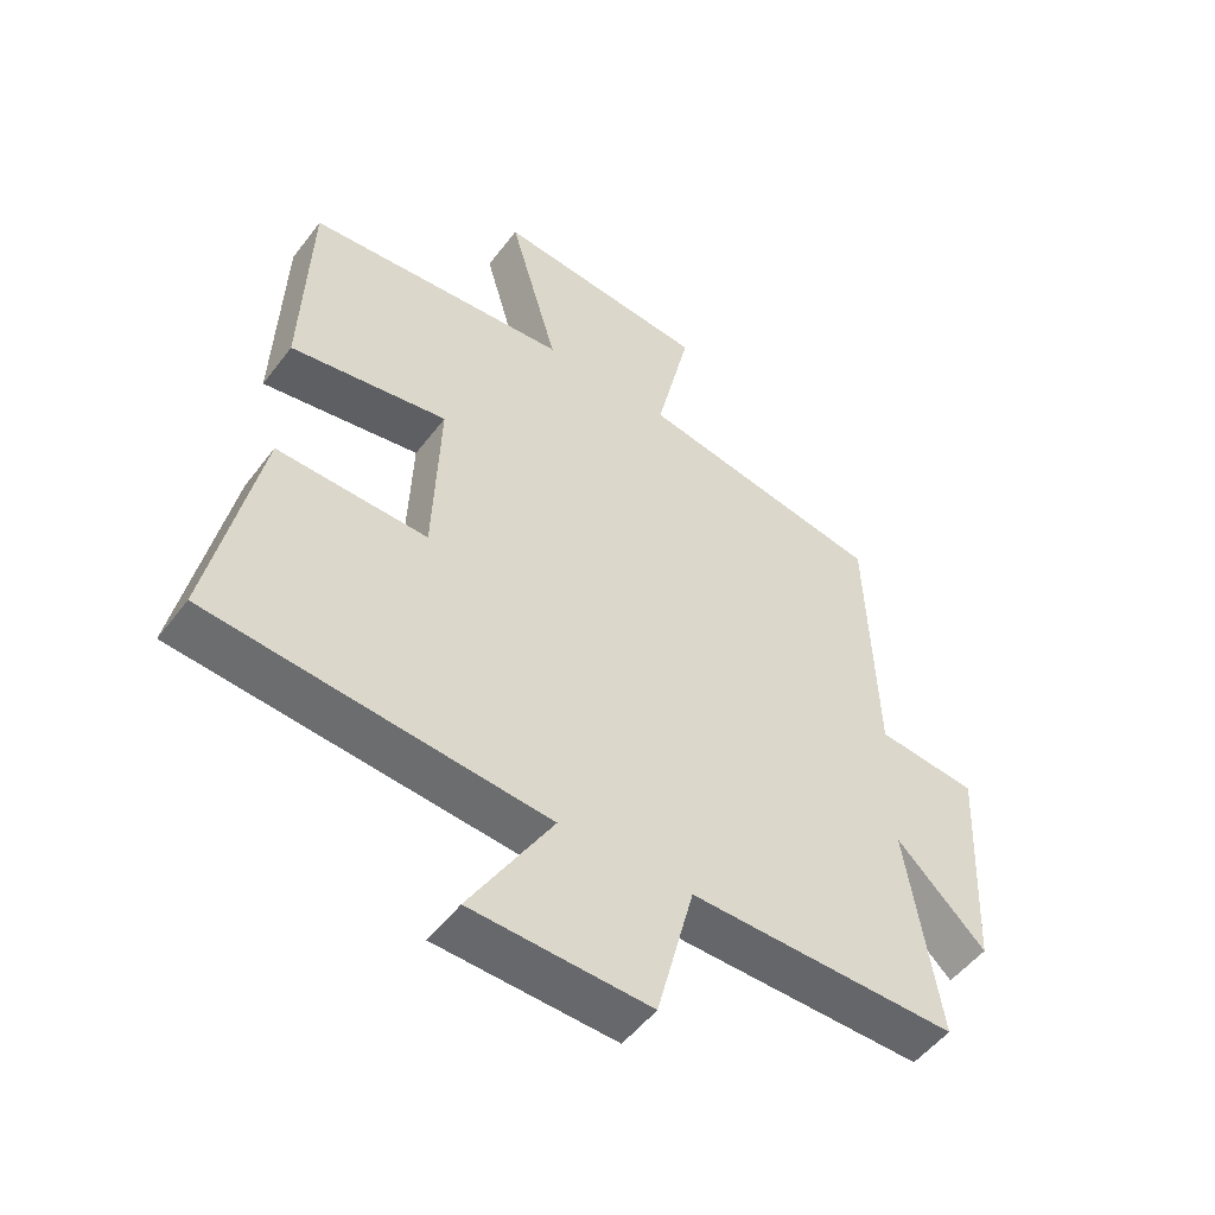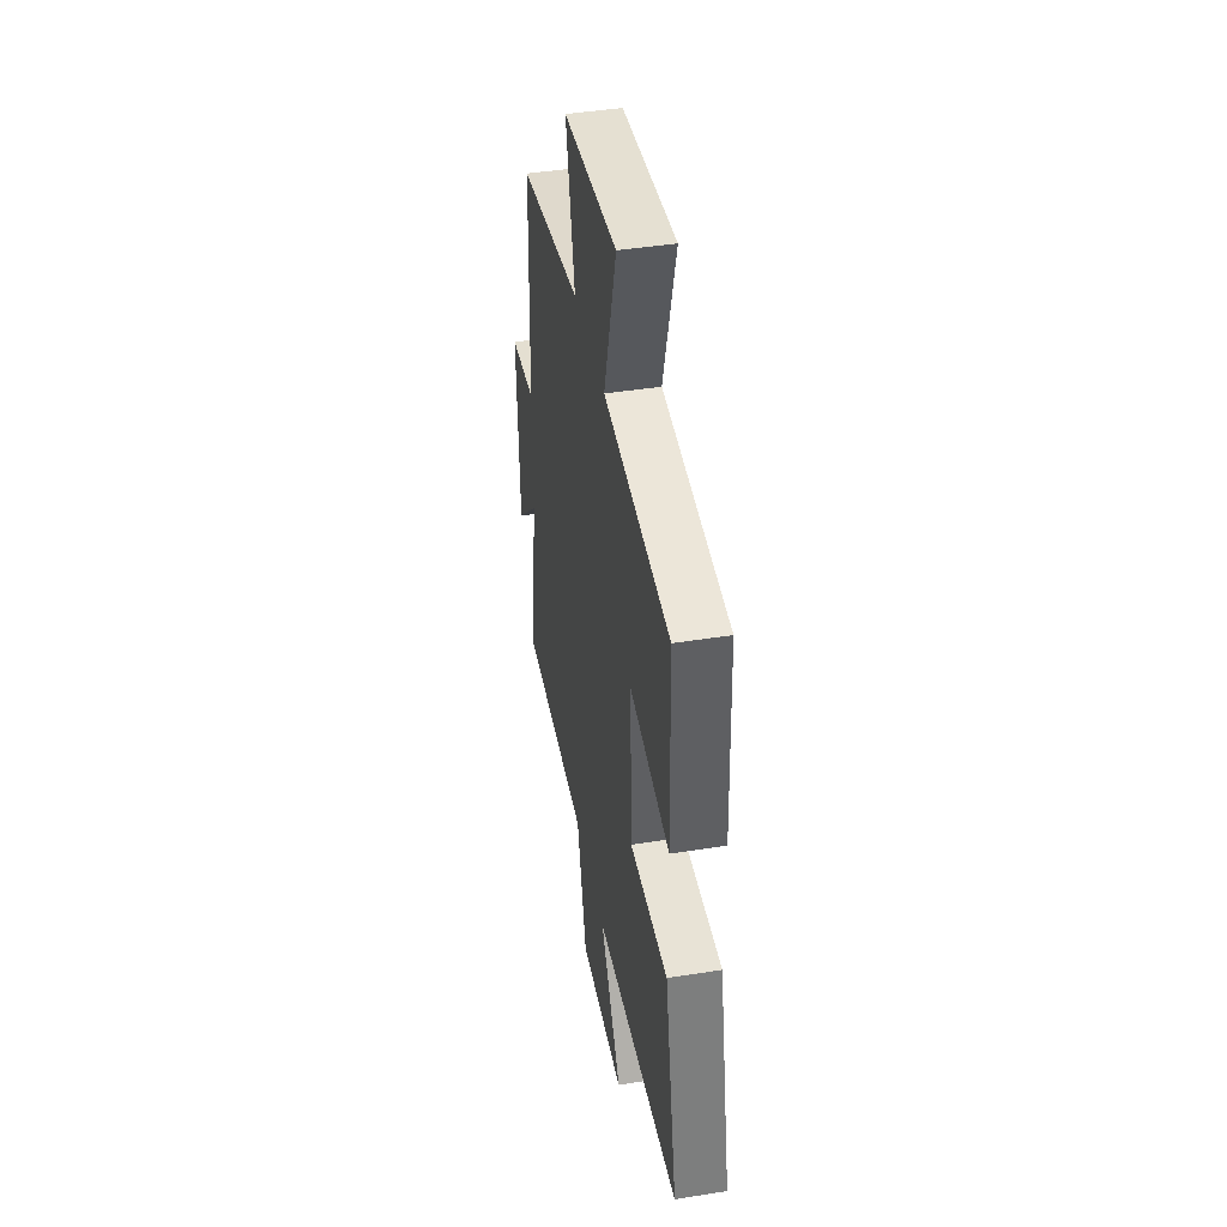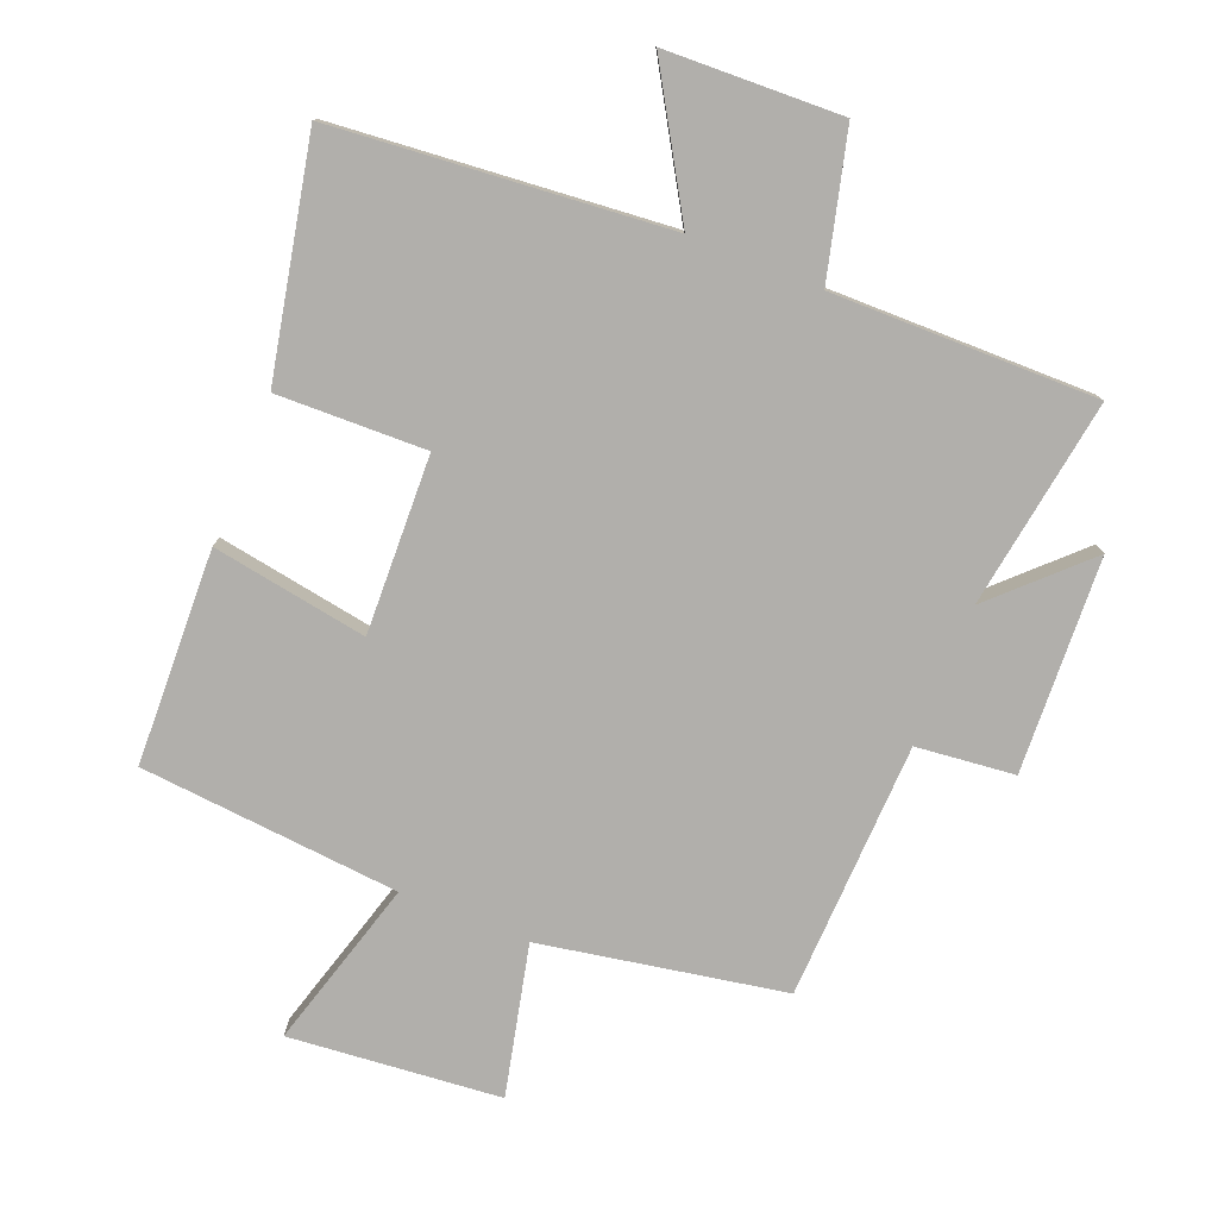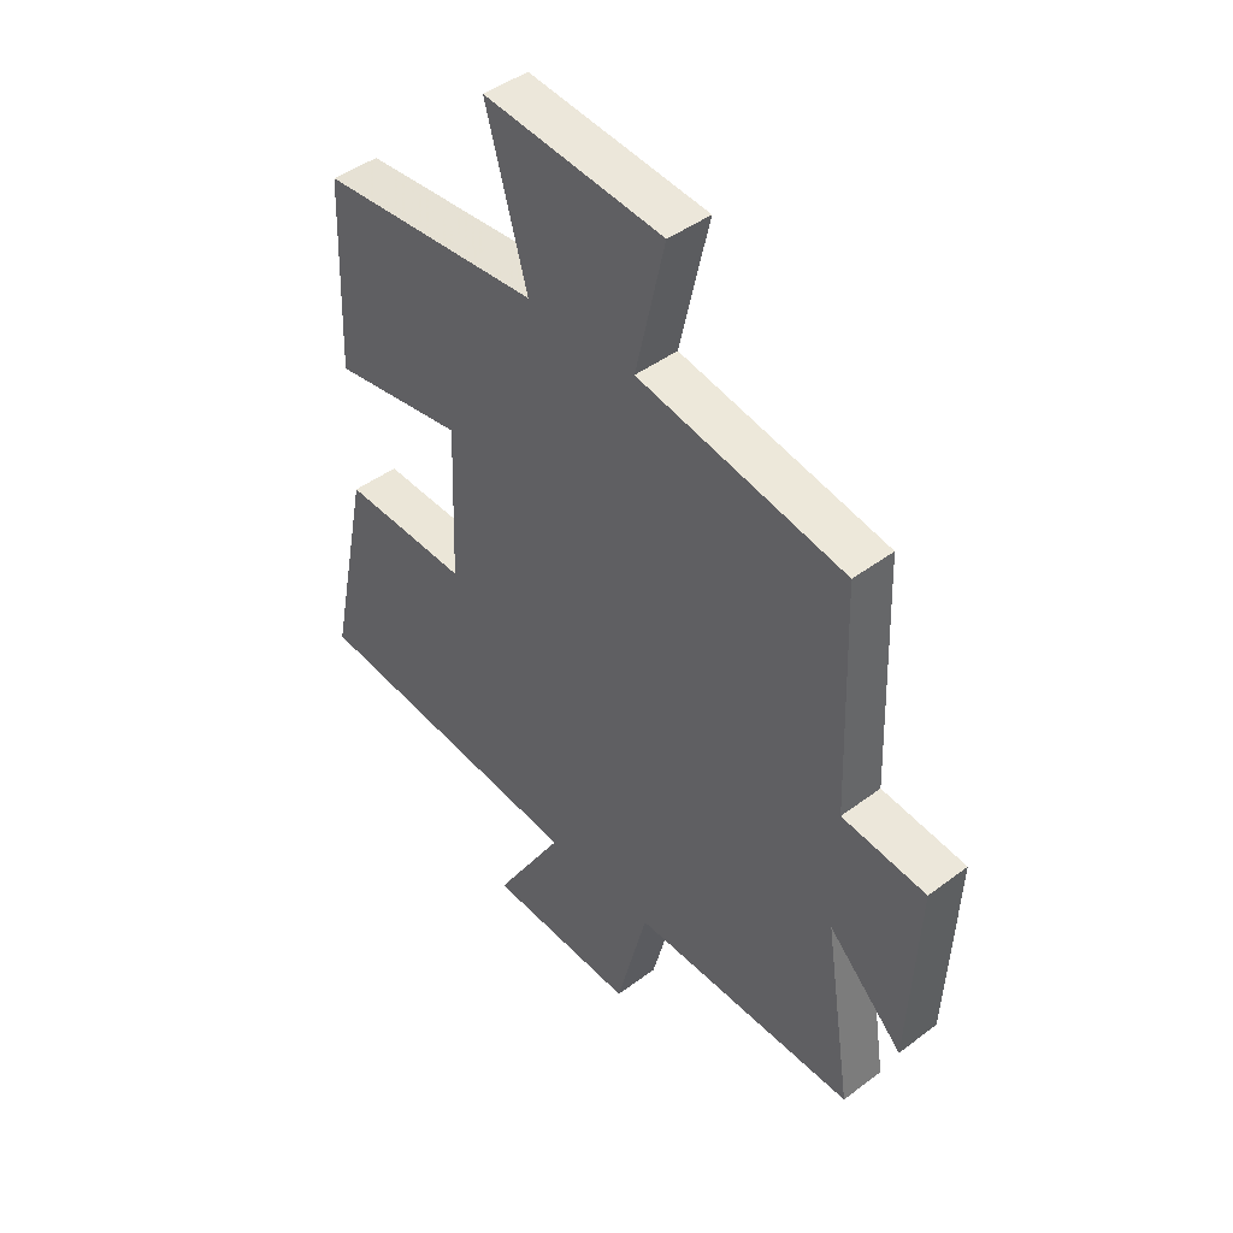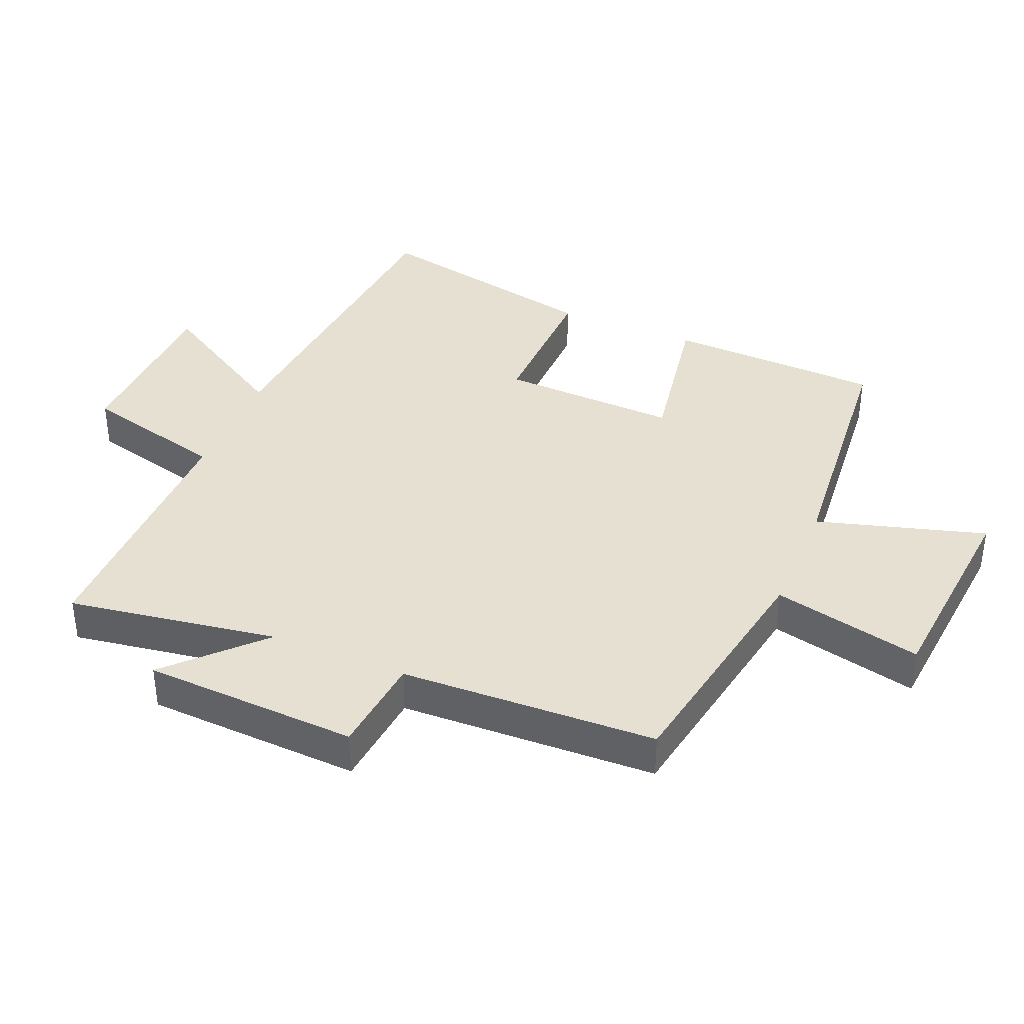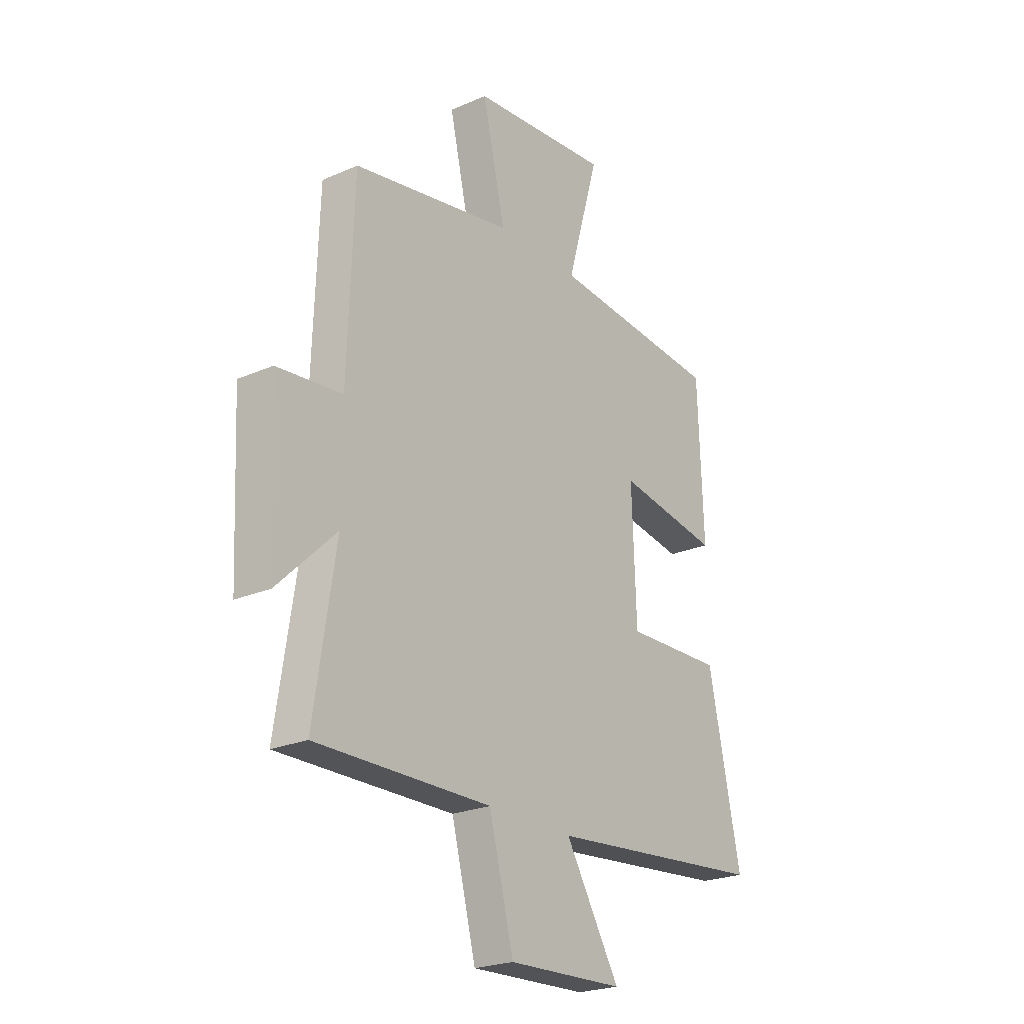
<metadata>
{"format":"obj","ext":"obj","renderer":"f3d","projection":"perspective","resolution":1024,"background":"white","views":[{"elev":-51.4,"azim":144.0,"up":"+Z"},{"elev":43.1,"azim":79.3,"up":"+Z"},{"elev":-78.1,"azim":158.1,"up":"+Y"},{"elev":44.4,"azim":-131.2,"up":"+Z"},{"elev":38.4,"azim":-67.4,"up":"+Y"},{"elev":-23.5,"azim":-53.7,"up":"+Z"}]}
</metadata>
<code>
v 0.488 0.07 0.465
v 0.5 0.07 0.134
v 0.26 0.07 0.174
v 0.27 0.07 -0.1
v 0.5 0.07 -0.094
v 0.575 0.07 -0.454
v 0.061 0.07 -0.5
v 0.188 0.07 -0.712
v -0.084 0.07 -0.722
v -0.141 0.07 -0.5
v -0.55 0.07 -0.504
v -0.5 0.07 -0.18
v -0.636 0.07 -0.312
v -0.652 0.07 0.02
v -0.5 0.07 0.036
v -0.486 0.07 0.432
v -0.111 0.07 0.5
v -0.164 0.07 0.731
v 0.162 0.07 0.761
v 0.087 0.07 0.5
v 0.488 0 0.465
v 0.5 0 0.134
v 0.26 0 0.174
v 0.27 0 -0.1
v 0.5 0 -0.094
v 0.575 0 -0.454
v 0.061 0 -0.5
v 0.188 0 -0.712
v -0.084 0 -0.722
v -0.141 0 -0.5
v -0.55 0 -0.504
v -0.5 0 -0.18
v -0.636 0 -0.312
v -0.652 0 0.02
v -0.5 0 0.036
v -0.486 0 0.432
v -0.111 0 0.5
v -0.164 0 0.731
v 0.162 0 0.761
v 0.087 0 0.5
f 17 18 19 20
f 17 20 1
f 16 17 1
f 15 16 1
f 12 13 14 15
f 12 15 1
f 10 11 12
f 7 8 9 10
f 7 10 12
f 6 7 12
f 5 6 12
f 4 5 12
f 3 4 12
f 1 2 3
f 1 3 12
f 40 39 38 37
f 21 40 37
f 21 37 36
f 21 36 35
f 35 34 33 32
f 21 35 32
f 32 31 30
f 30 29 28 27
f 32 30 27
f 32 27 26
f 32 26 25
f 32 25 24
f 32 24 23
f 23 22 21
f 32 23 21
f 1 21 22 2
f 2 22 23 3
f 3 23 24 4
f 4 24 25 5
f 5 25 26 6
f 6 26 27 7
f 7 27 28 8
f 8 28 29 9
f 9 29 30 10
f 10 30 31 11
f 11 31 32 12
f 12 32 33 13
f 13 33 34 14
f 14 34 35 15
f 15 35 36 16
f 16 36 37 17
f 17 37 38 18
f 18 38 39 19
f 19 39 40 20
f 20 40 21 1

</code>
